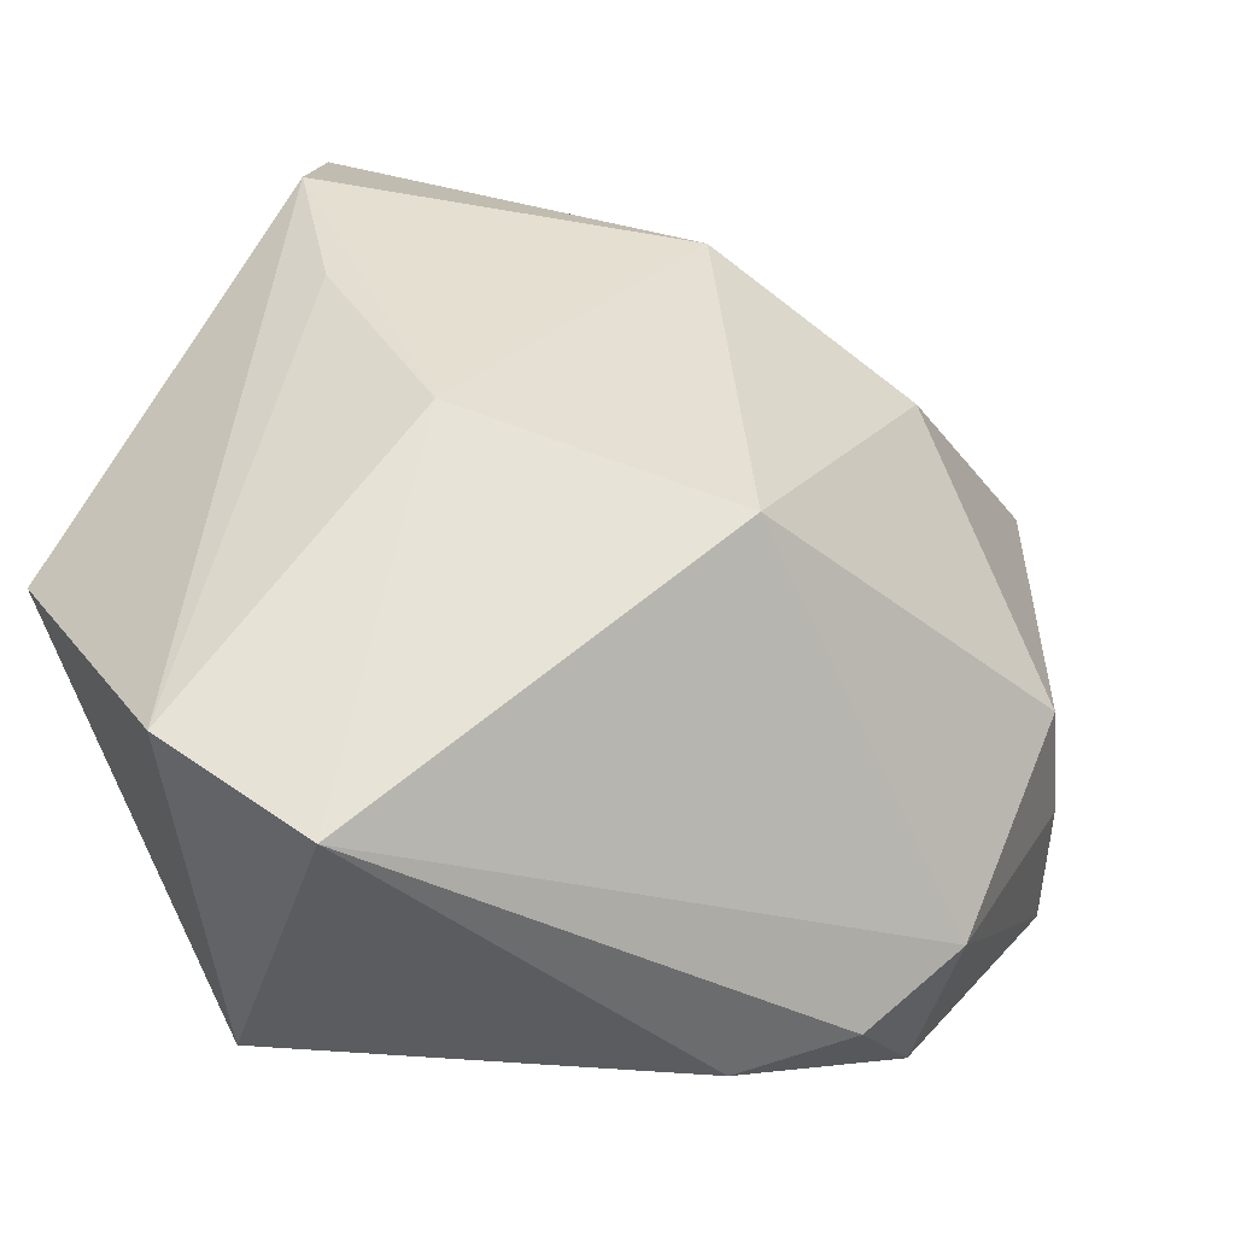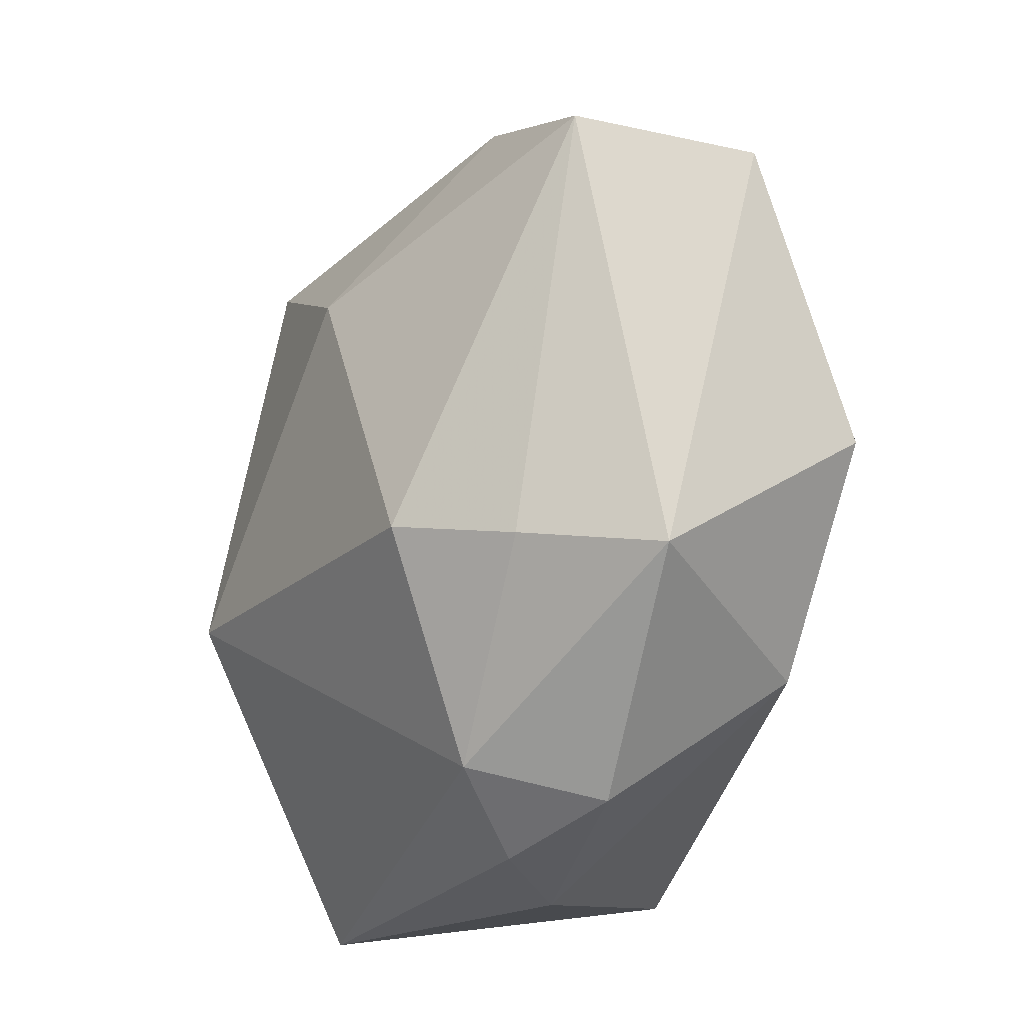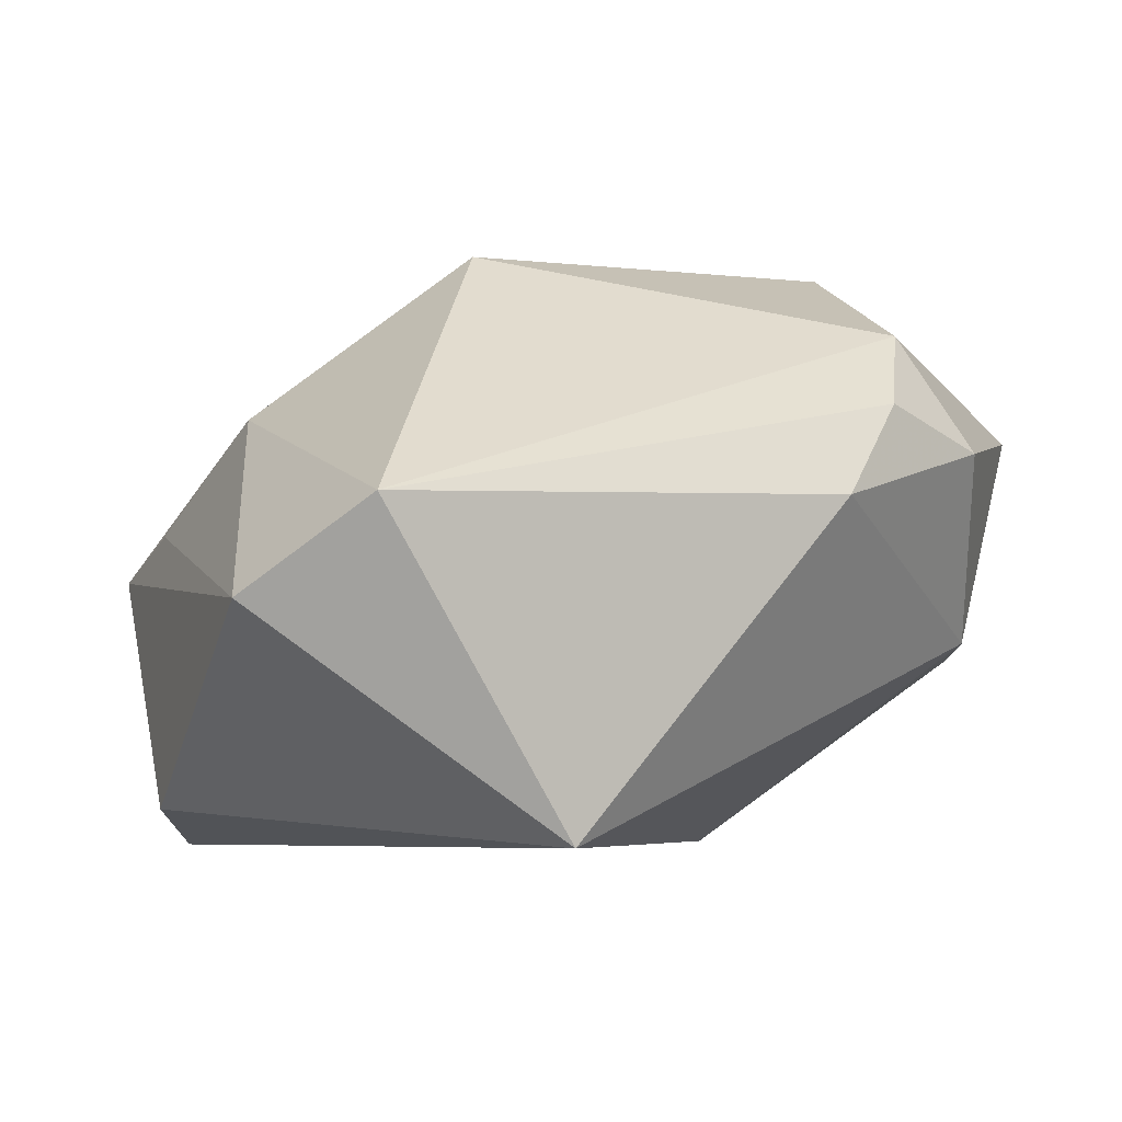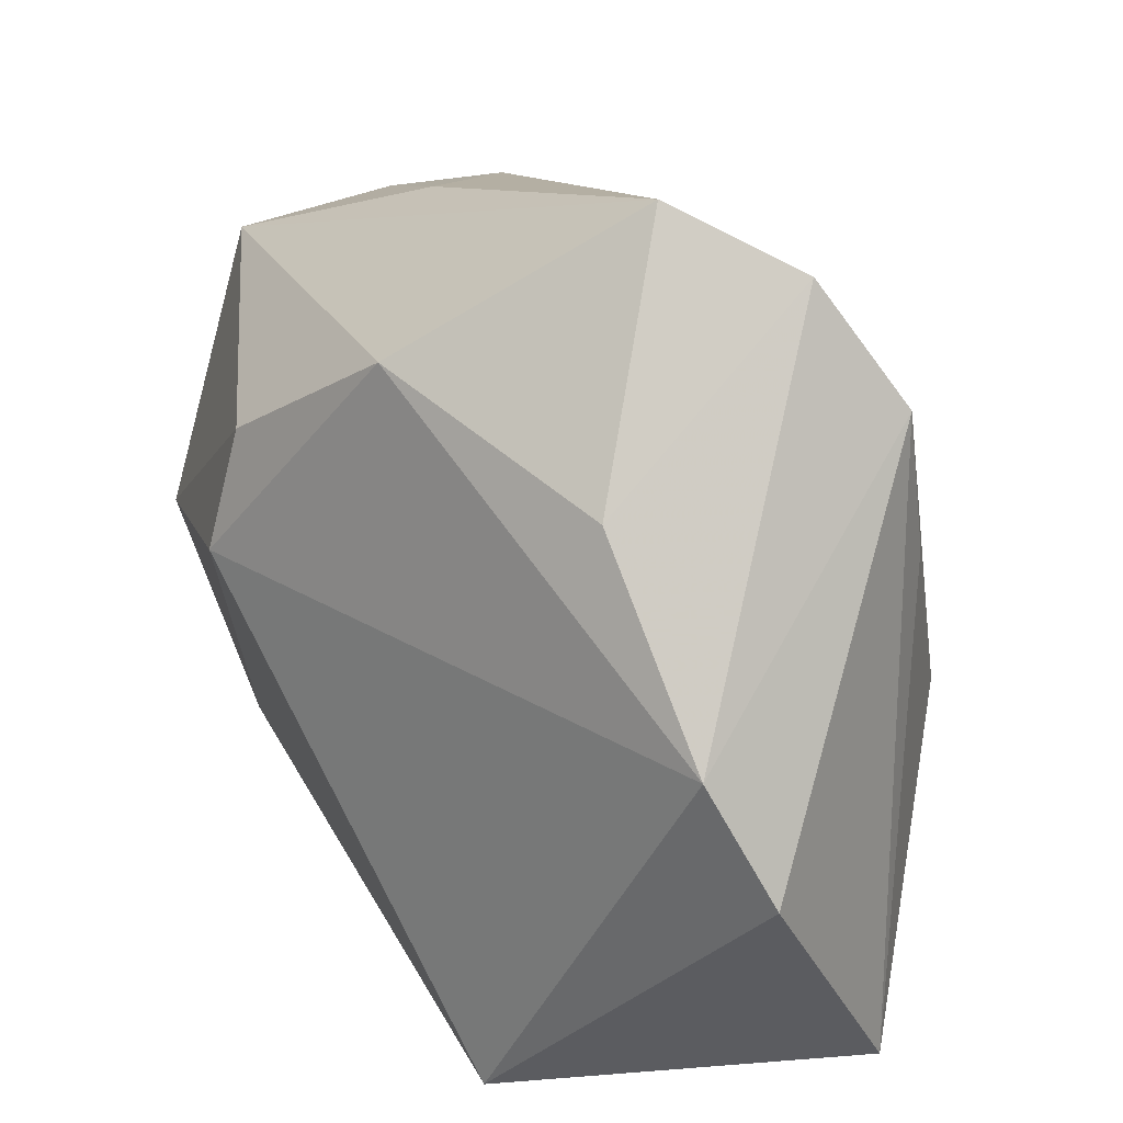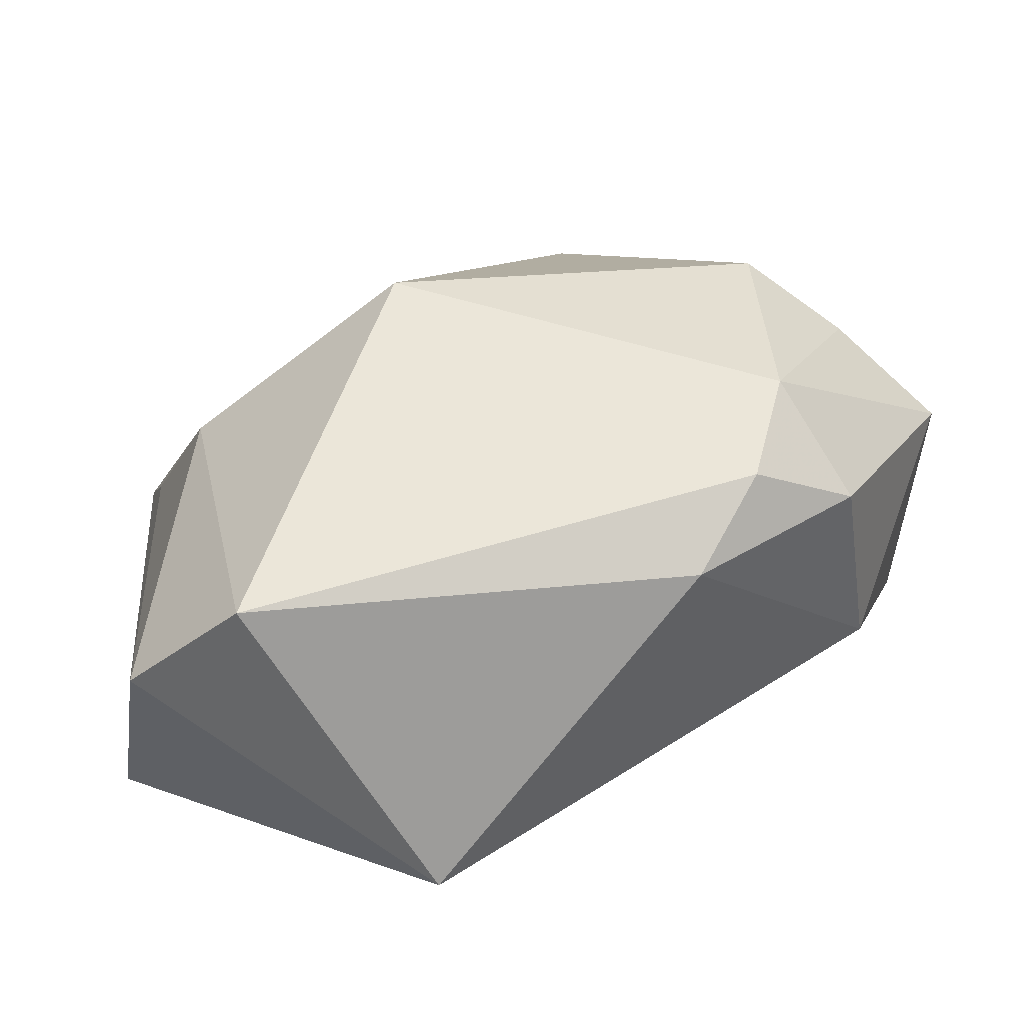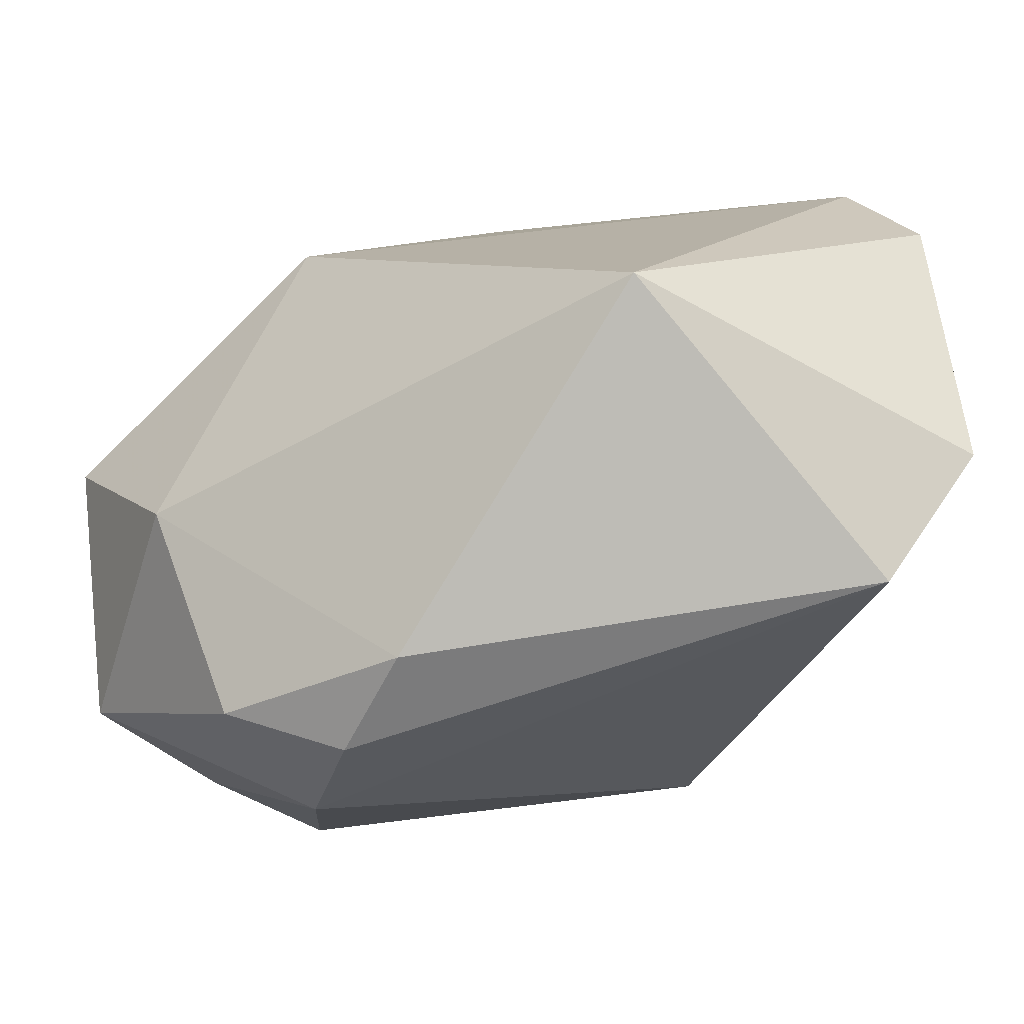
<metadata>
{"format":"obj","ext":"obj","renderer":"f3d","projection":"perspective","resolution":1024,"background":"white","views":[{"elev":-39.7,"azim":-48.7,"up":"+Y"},{"elev":-15.8,"azim":56.5,"up":"+Y"},{"elev":-5.6,"azim":-22.1,"up":"+Z"},{"elev":24.3,"azim":-140.8,"up":"+Y"},{"elev":12.2,"azim":-10.3,"up":"+Z"},{"elev":-77.3,"azim":-173.1,"up":"+Y"}]}
</metadata>
<code>
v 0.01735 0.02724 0.01416
v -0.03417 -0.0252 -0.004756
v 0.0316 0.02301 0.01625
v 0.03556 0.02193 0.002405
v -0.0004092 0.0247 -0.01988
v 0.02776 -0.008682 0.01901
v -0.02995 0.002924 -0.02168
v -0.01068 -0.02913 -0.02168
v 0.036 -0.01008 0.01151
v 0.007724 0.01369 0.02364
v 0.02329 -0.02647 0.00794
v -0.03447 -0.006409 -0.01897
v -0.01507 0.03622 -0.007801
v -0.03034 0.01117 0.00314
v -0.0251 0.03188 -0.003825
v -0.01947 0.01755 -0.01914
v 0.01435 0.0293 0.002451
v 0.01562 0.006758 -0.02168
v 0.01417 0.01615 -0.01966
v -0.02722 -0.002932 0.01097
v -0.03076 0.02252 0.000249
v 0.01787 -0.02403 0.01706
v -0.00892 0.02053 0.01843
v 0.01439 -0.02992 0.01076
v -0.01111 -0.009229 0.02385
v -0.02626 -0.0324 0.002135
v 0.02774 -0.01676 -0.005816
v 0.03613 0.0002049 -0.006181
v 0.01986 -0.00731 0.02468
v 0.009387 -0.0324 0.0035
f 25 26 22
f 20 26 25
f 4 3 9
f 9 28 4
f 25 22 29
f 26 20 2
f 2 21 12
f 26 2 8
f 8 2 12
f 13 4 5
f 5 16 13
f 13 16 15
f 3 4 17
f 17 1 3
f 17 4 13
f 13 1 17
f 7 8 12
f 7 15 16
f 18 8 7
f 12 21 7
f 21 15 7
f 7 5 18
f 16 5 7
f 9 3 6
f 3 29 6
f 6 22 9
f 6 29 22
f 14 20 21
f 21 2 14
f 14 2 20
f 26 8 30
f 18 5 19
f 19 5 4
f 19 28 18
f 19 4 28
f 23 1 13
f 13 15 23
f 23 15 21
f 23 20 25
f 21 20 23
f 9 22 11
f 10 29 3
f 3 1 10
f 1 23 10
f 25 29 10
f 10 23 25
f 24 11 22
f 30 11 24
f 24 22 26
f 26 30 24
f 27 28 9
f 9 11 27
f 27 30 8
f 27 11 30
f 18 28 27
f 27 8 18

</code>
